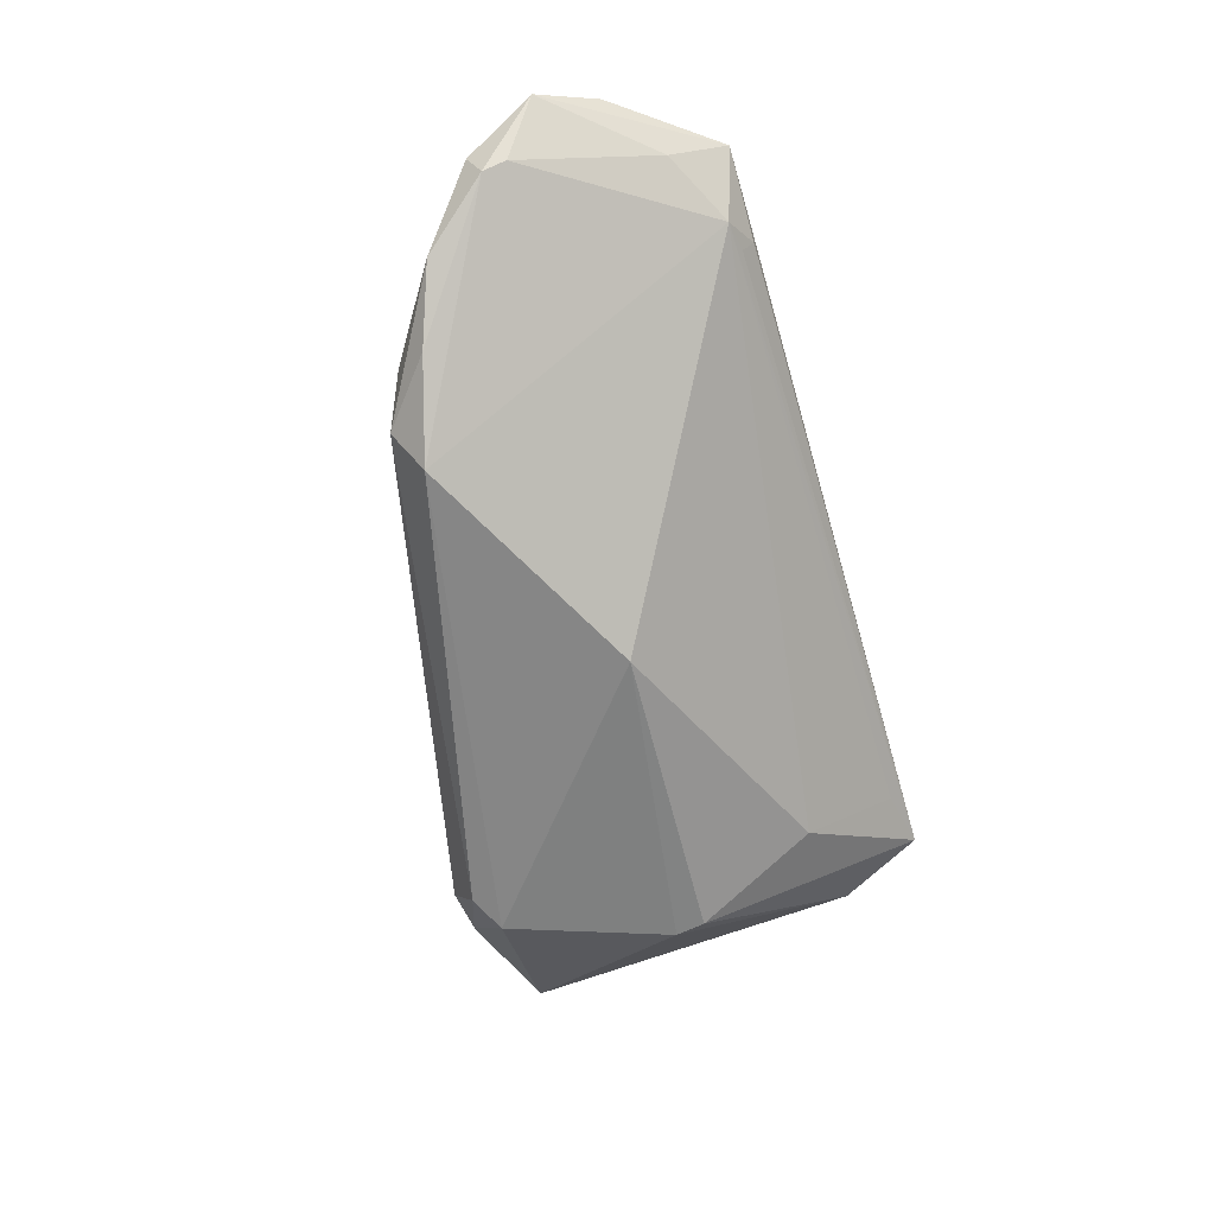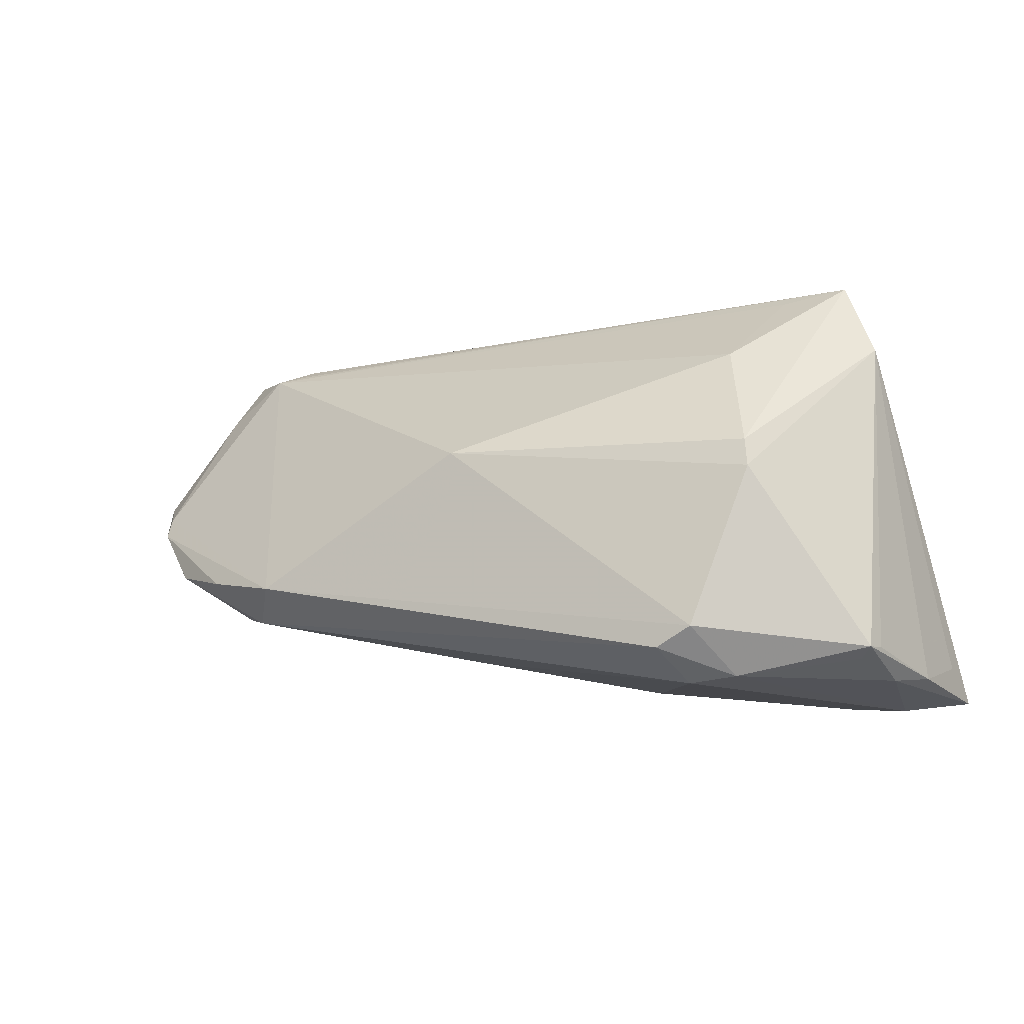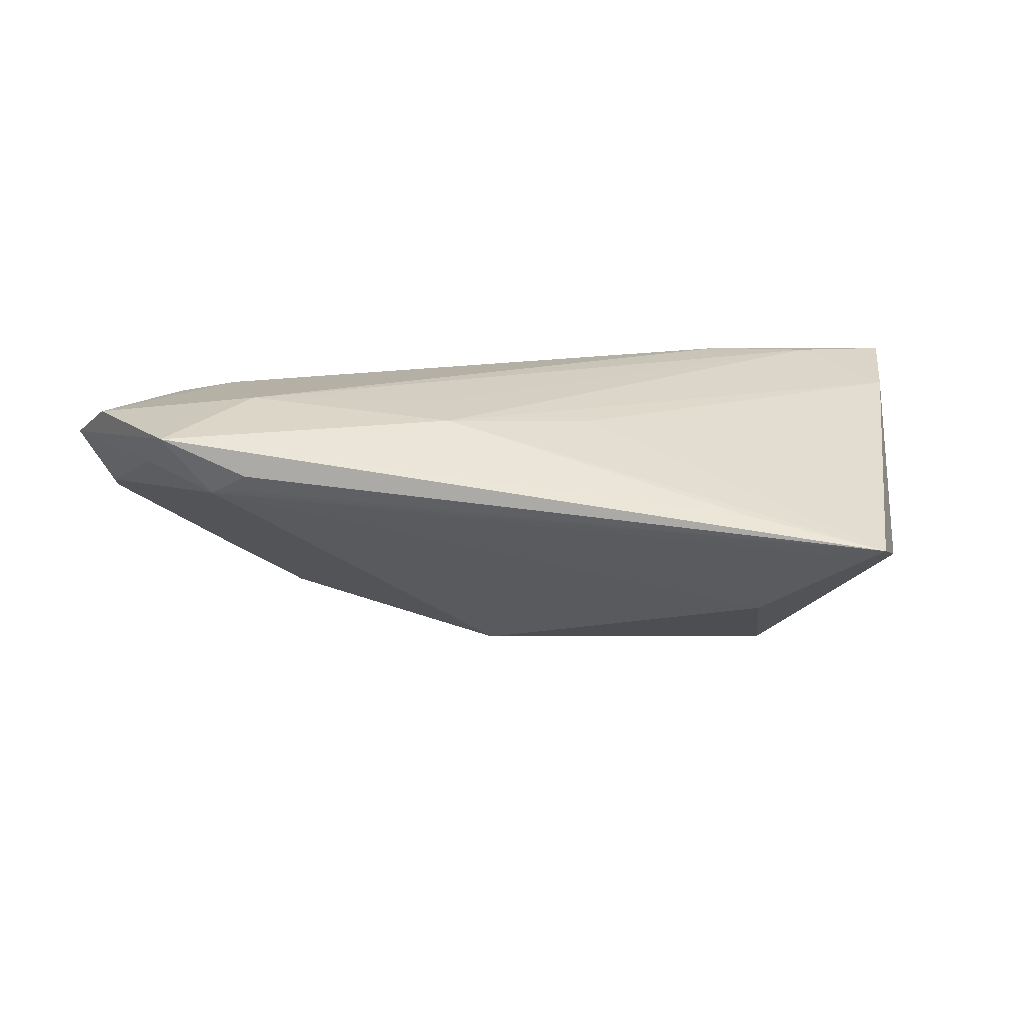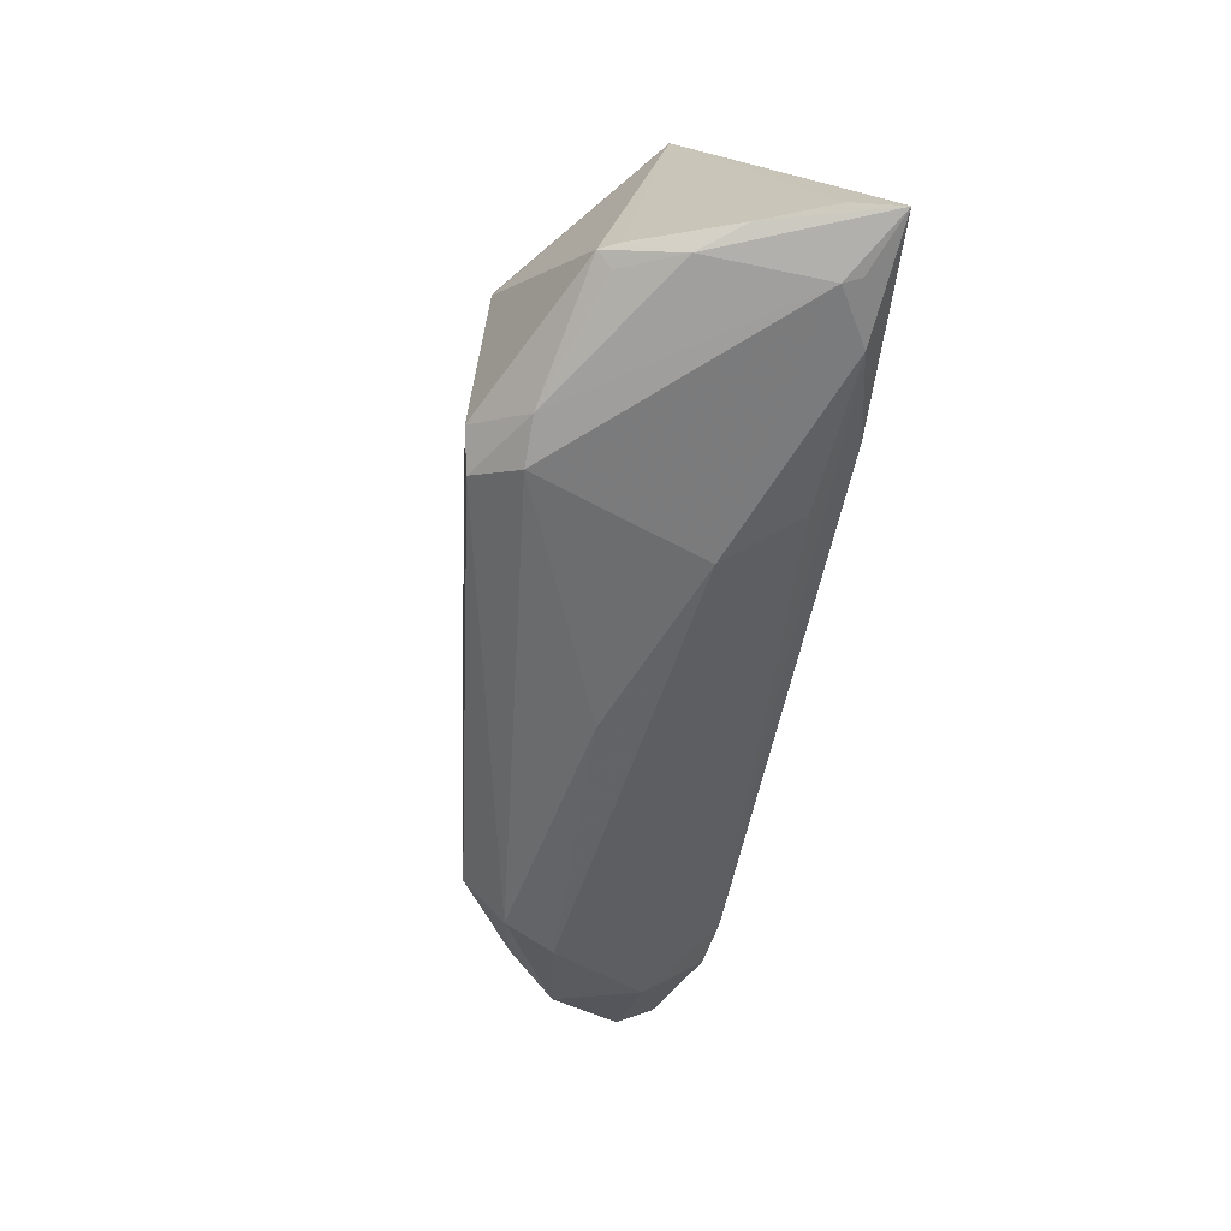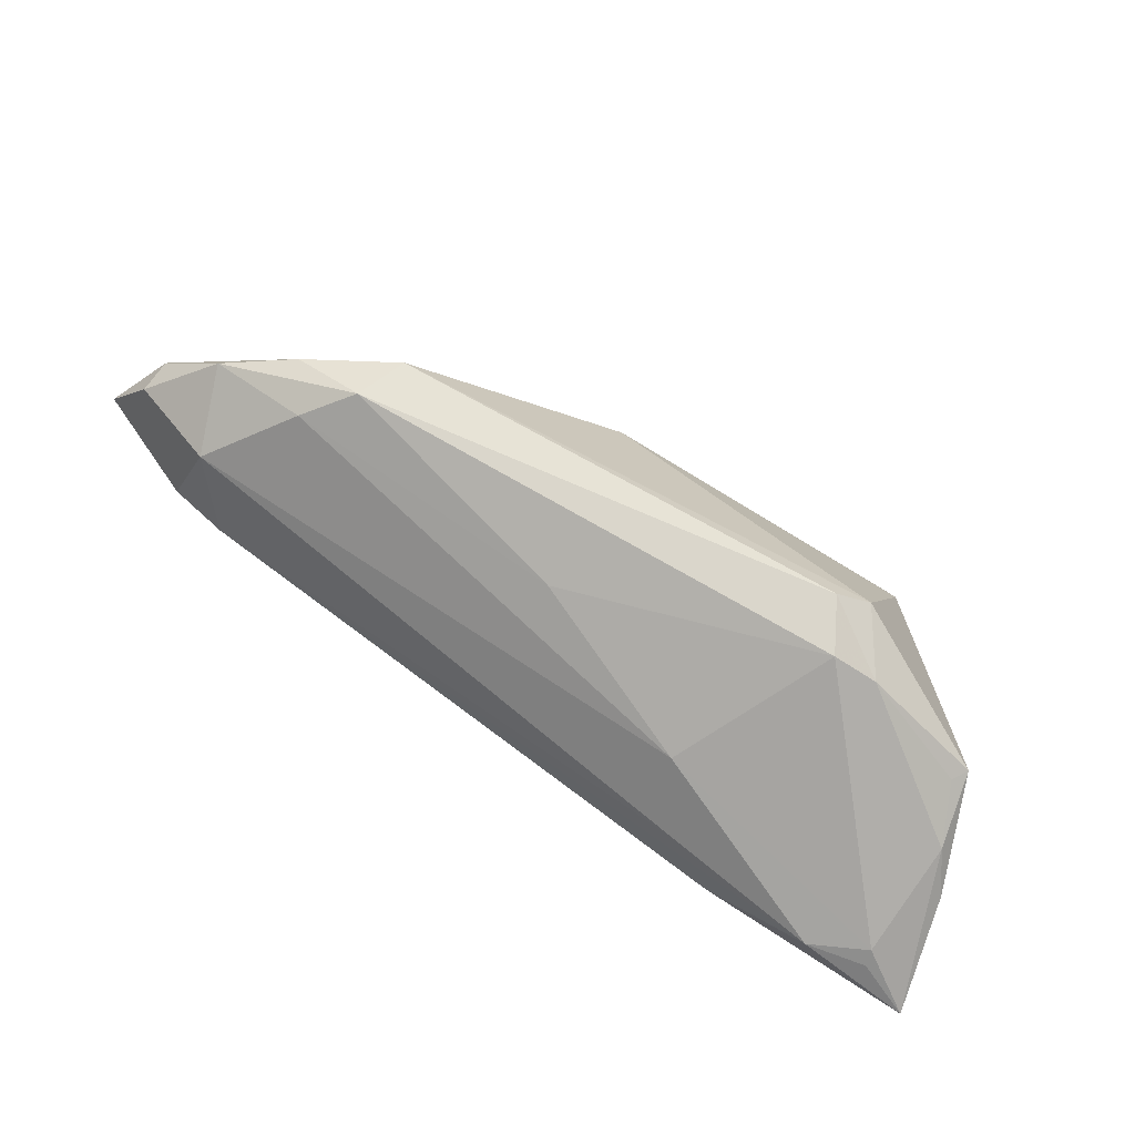
<metadata>
{"format":"obj","ext":"obj","renderer":"f3d","projection":"perspective","resolution":1024,"background":"white","views":[{"elev":-56.7,"azim":106.4,"up":"+Z"},{"elev":-15.3,"azim":-163.5,"up":"+Y"},{"elev":14.5,"azim":176.2,"up":"+Z"},{"elev":-64.9,"azim":-99.3,"up":"+Y"},{"elev":-75.8,"azim":147.1,"up":"+Y"}]}
</metadata>
<code>
v -0.0375 -0.0256 0.01502
v 0.01641 0.01233 0.01629
v -0.02928 -0.0003148 -0.02187
v 0.04527 -0.01178 -0.003481
v -0.02165 -0.02038 -0.02255
v 0.06251 0.006256 0.004445
v 0.0663 0.01011 0.01221
v -0.04092 -0.02336 -0.01058
v -0.04959 -0.01221 0.01335
v 0.06211 0.01701 0.01624
v 0.05319 0.002894 0.0162
v 0.0461 0.0006529 0.01694
v 0.04326 0.02832 0.007875
v -0.04237 -0.02219 -0.01234
v -0.002785 0.01369 0.01336
v 0.04081 -0.01378 -0.009881
v -0.02585 -0.01887 0.01776
v -0.04011 0.0297 -0.001232
v -0.0289 0.003292 -0.02137
v 0.04878 -0.007339 -0.008353
v -0.04335 -0.02192 -0.01011
v -0.03921 -0.01975 0.01717
v -0.04409 0.01935 -0.004571
v 0.01666 0.01968 0.0149
v 0.05261 -0.006481 0.008354
v 0.0556 0.02288 0.01084
v 0.04272 0.0297 0.01009
v -0.02601 -0.02573 -0.01597
v 0.01072 -0.01986 -0.003905
v -0.04489 -0.02623 0.01323
v 0.06258 0.003427 0.0031
v -0.02594 0.01795 -0.01239
v -0.04414 -0.02666 0.01114
v 0.01027 0.005183 -0.01996
v 0.06302 0.001564 0.006912
v -0.04807 -0.02414 0.001834
v 0.04227 0.01678 0.01776
v 0.04716 0.02773 0.007598
v -0.04433 -0.02505 -0.003314
v -0.01713 -0.0227 -0.02162
v -0.02253 0.02769 0.003239
v -0.02018 -0.02635 -0.01603
v -0.01199 -0.02374 0.004866
v 0.03809 -0.01026 -0.01528
v -0.03189 0.02819 -0.001917
v -0.05223 -0.02525 0.01639
v 0.05668 -0.004575 -0.002121
v 0.05307 0.0297 0.01509
v -0.0182 -0.02176 0.01359
v -0.05067 -0.02134 0.01077
f 34 38 44
f 32 19 18
f 34 19 32
f 32 38 34
f 5 44 40
f 34 44 5
f 18 19 23
f 48 24 37
f 9 23 46
f 18 23 9
f 41 48 18
f 18 24 41
f 41 24 48
f 26 48 7
f 26 38 48
f 18 48 27
f 48 38 27
f 43 33 42
f 18 38 45
f 45 32 18
f 38 32 45
f 3 19 34
f 34 5 3
f 3 5 14
f 14 23 3
f 3 23 19
f 14 36 21
f 21 23 14
f 36 23 21
f 50 36 46
f 46 23 50
f 50 23 36
f 12 37 17
f 10 37 12
f 48 37 10
f 7 48 10
f 7 10 11
f 11 10 12
f 15 24 18
f 18 9 15
f 15 9 24
f 13 38 18
f 18 27 13
f 13 27 38
f 16 47 4
f 40 44 16
f 16 42 40
f 46 36 39
f 39 33 46
f 39 36 14
f 46 33 30
f 12 49 25
f 25 11 12
f 7 11 25
f 4 47 25
f 25 43 4
f 25 49 43
f 6 26 7
f 38 26 6
f 6 44 38
f 1 49 12
f 12 17 1
f 1 17 46
f 46 30 1
f 43 49 1
f 1 33 43
f 1 30 33
f 22 17 37
f 46 17 22
f 22 9 46
f 24 9 22
f 43 42 29
f 42 16 29
f 4 43 29
f 29 16 4
f 20 16 44
f 47 16 20
f 28 42 33
f 33 39 28
f 40 42 28
f 28 5 40
f 14 5 28
f 7 25 35
f 35 25 47
f 2 37 24
f 24 22 2
f 2 22 37
f 8 39 14
f 14 28 8
f 8 28 39
f 31 35 47
f 47 20 31
f 31 6 7
f 7 35 31
f 44 6 31
f 31 20 44

</code>
